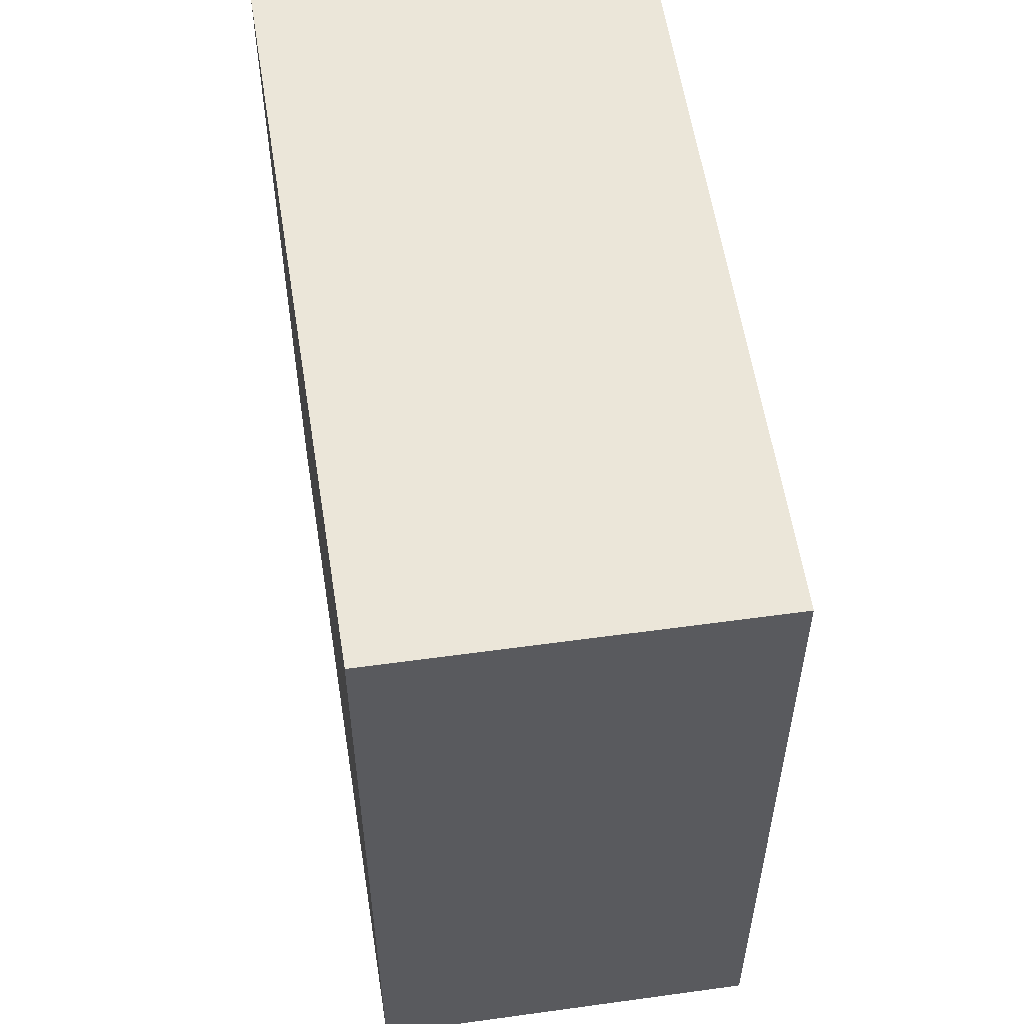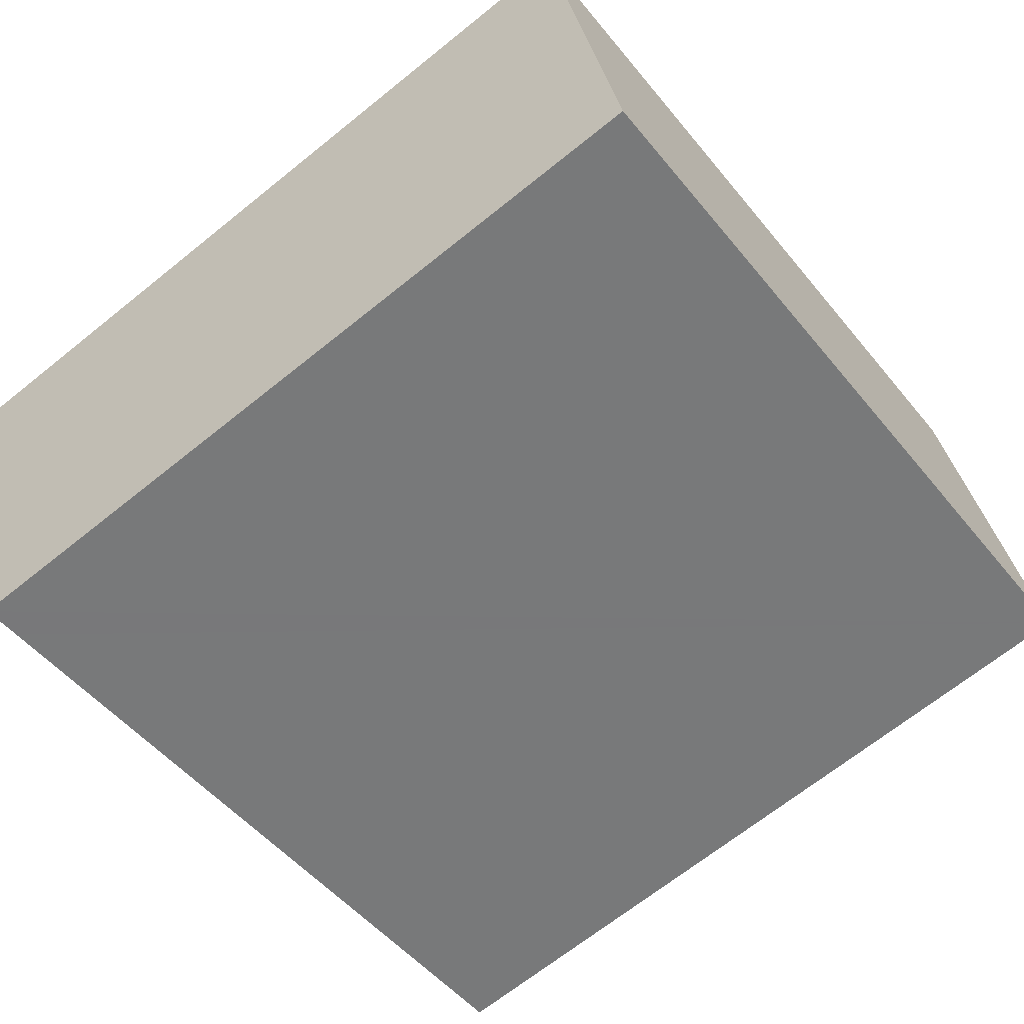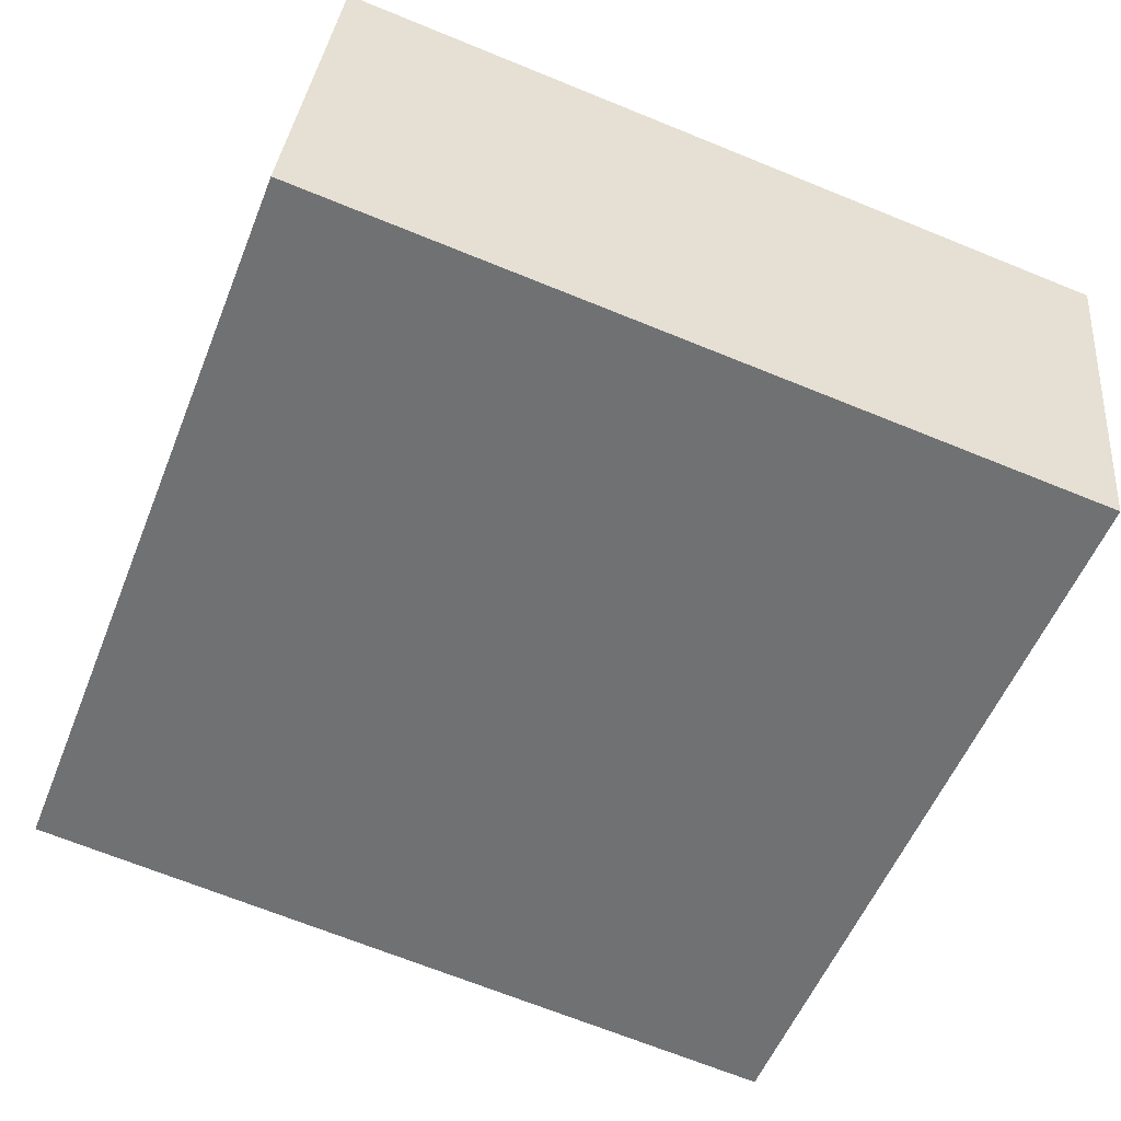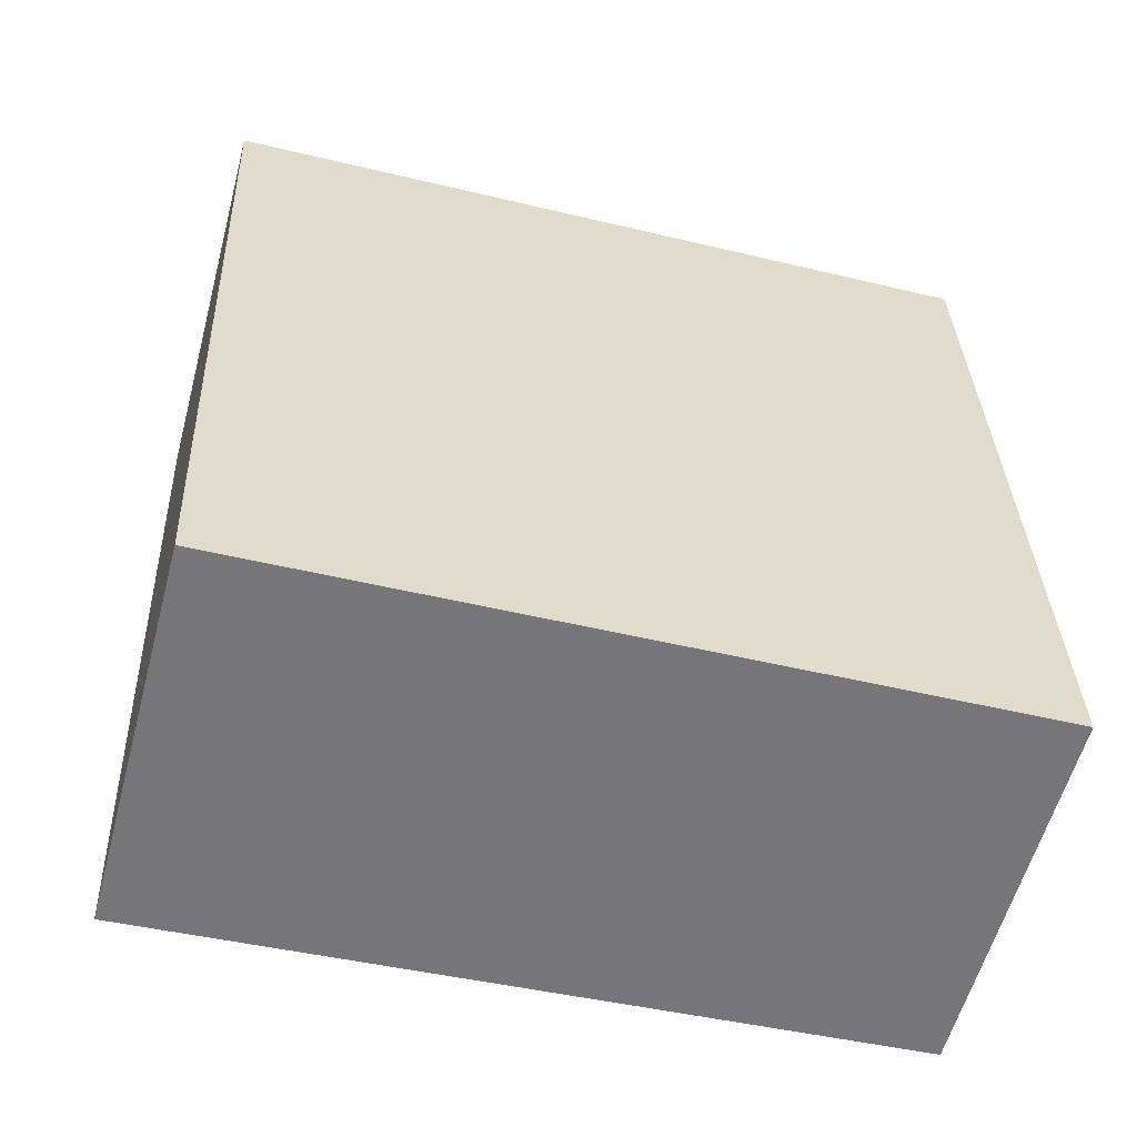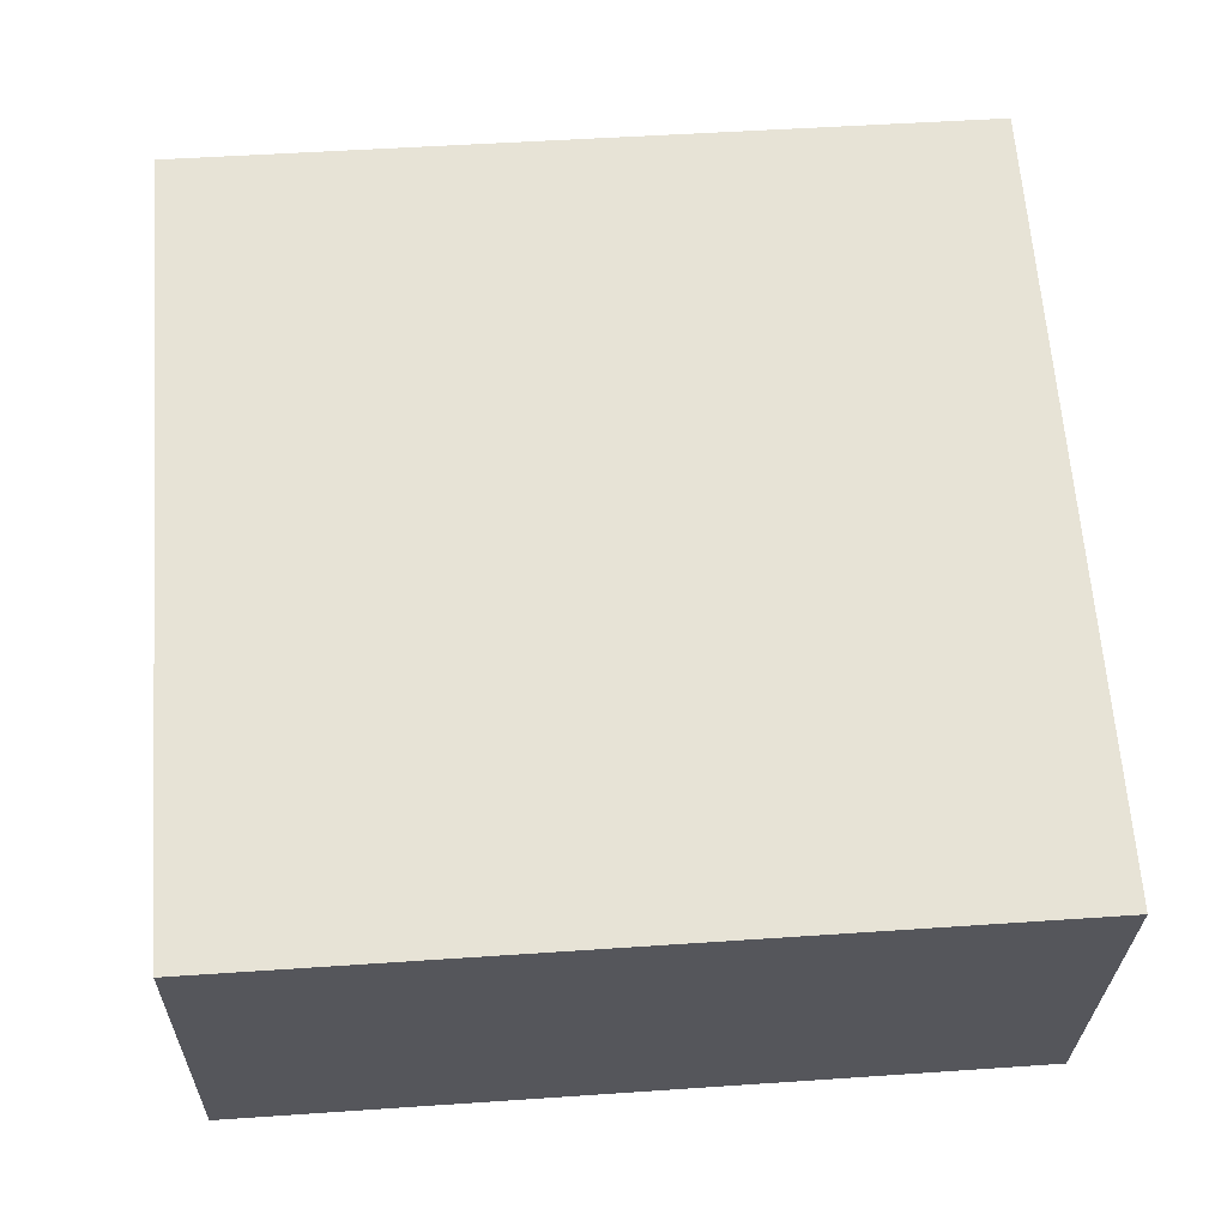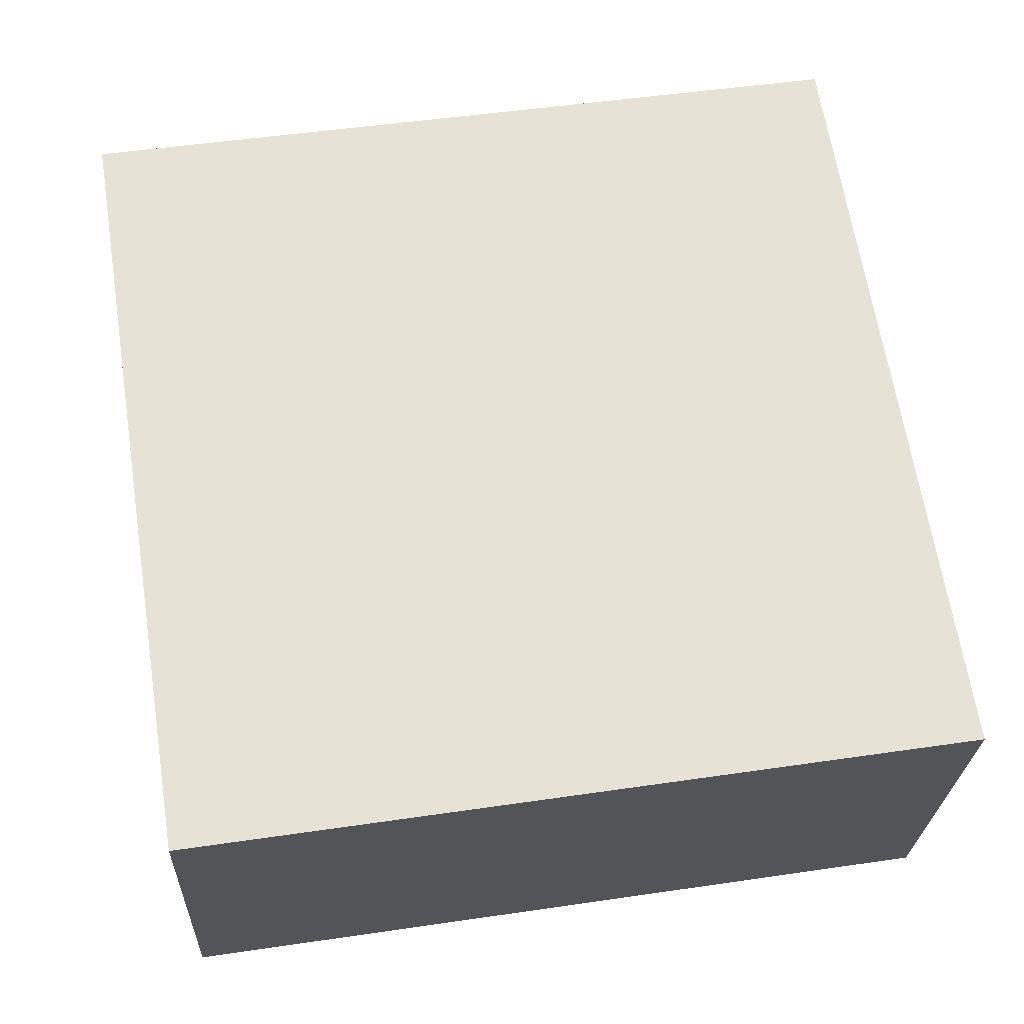
<metadata>
{"format":"obj","ext":"obj","renderer":"f3d","projection":"perspective","resolution":1024,"background":"white","views":[{"elev":56.2,"azim":-113.1,"up":"+Y"},{"elev":-68.2,"azim":-51.2,"up":"+Z"},{"elev":-68.8,"azim":-112.1,"up":"+Z"},{"elev":33.3,"azim":177.9,"up":"+Z"},{"elev":48.3,"azim":-94.4,"up":"+Z"},{"elev":49.8,"azim":-99.2,"up":"+Z"}]}
</metadata>
<code>
v  4.076 3.731 -0.882
v  0.653 3.731 0.174
v  3.588 3.731 0.954
v  0.653 3.731 -1.736
v  0 3.731 2.285e-16
v  0.473 3.731 -1.781
v  3.588 -5.842e-17 0.954
v  4.076 5.401e-17 -0.882
v  0.473 1.091e-16 -1.781
v  0.653 1.063e-16 -1.736
v  0 0 0
v  0.653 -1.065e-17 0.174
g defaultobject
f 1 2 3
f 2 1 4
f 2 4 5
f 5 4 6
f 7 1 3
f 1 7 8
f 8 4 1
f 4 8 6
f 6 8 9
f 9 8 10
f 9 5 6
f 5 9 11
f 2 7 3
f 7 2 5
f 7 5 12
f 12 5 11
f 10 11 9
f 11 10 8
f 11 8 12
f 12 8 7

</code>
